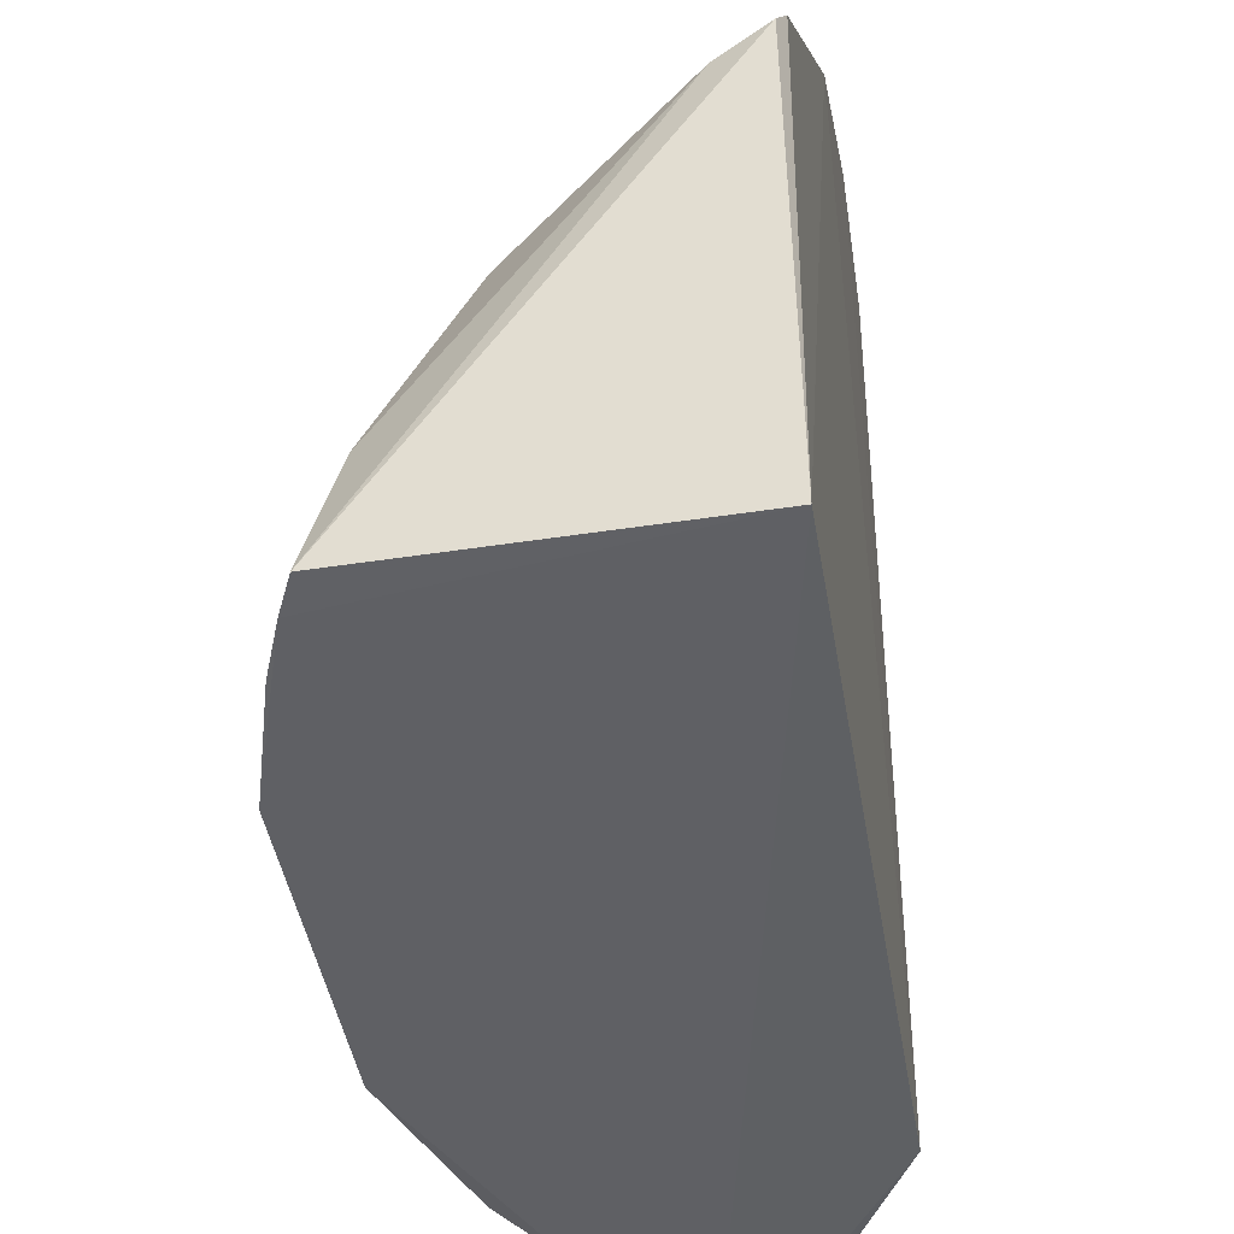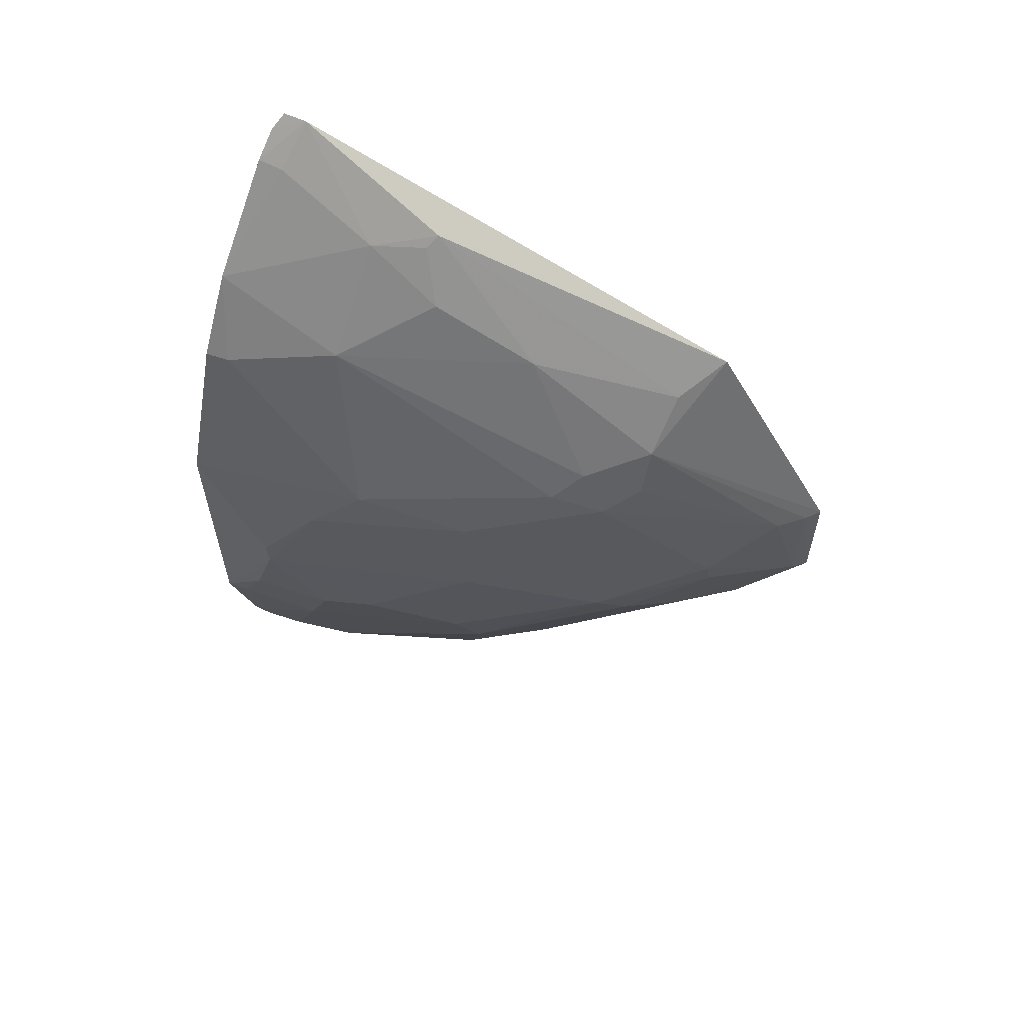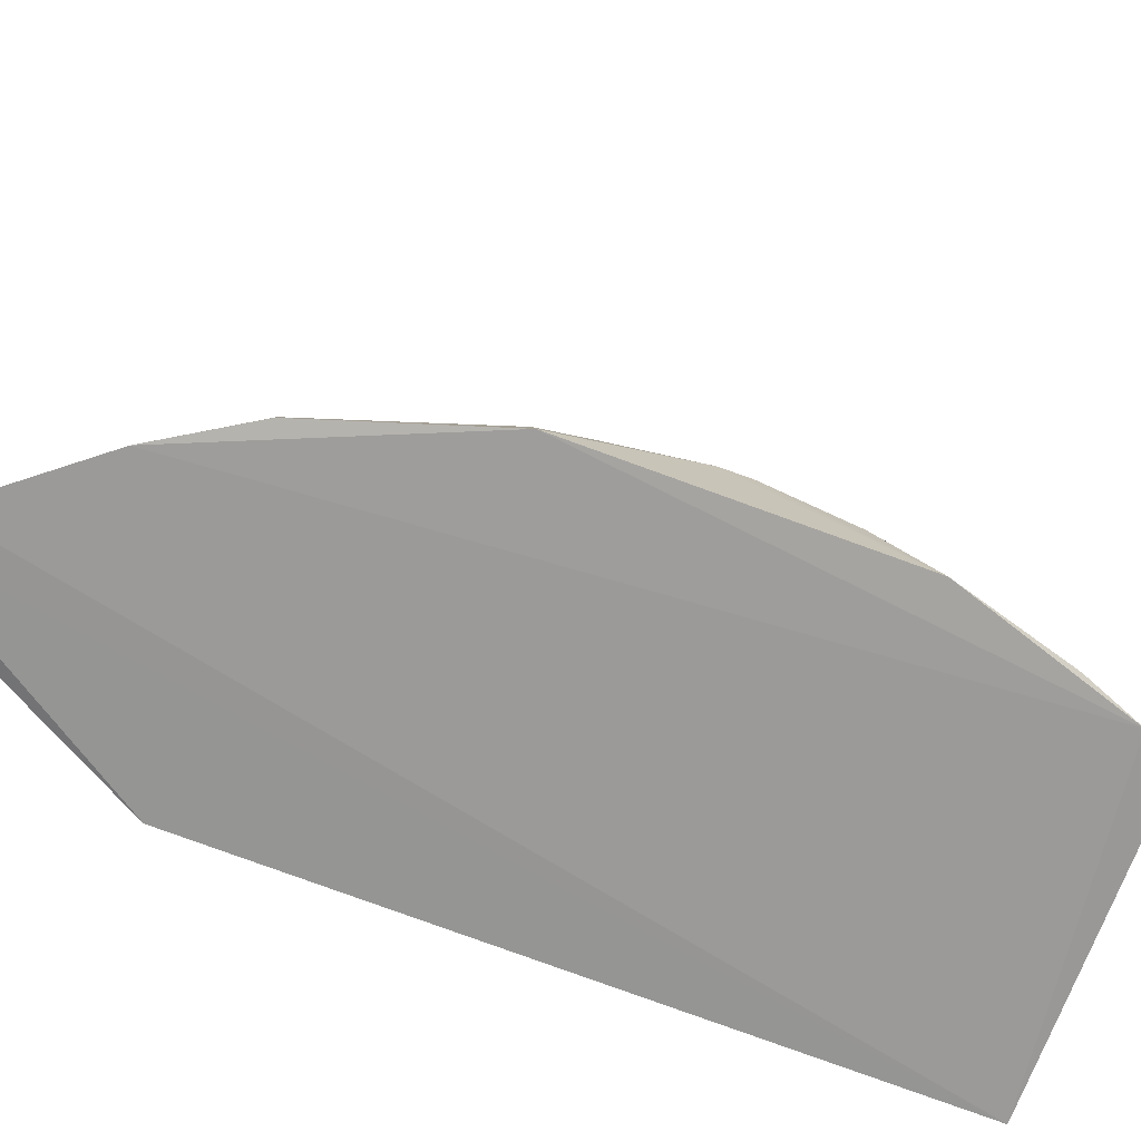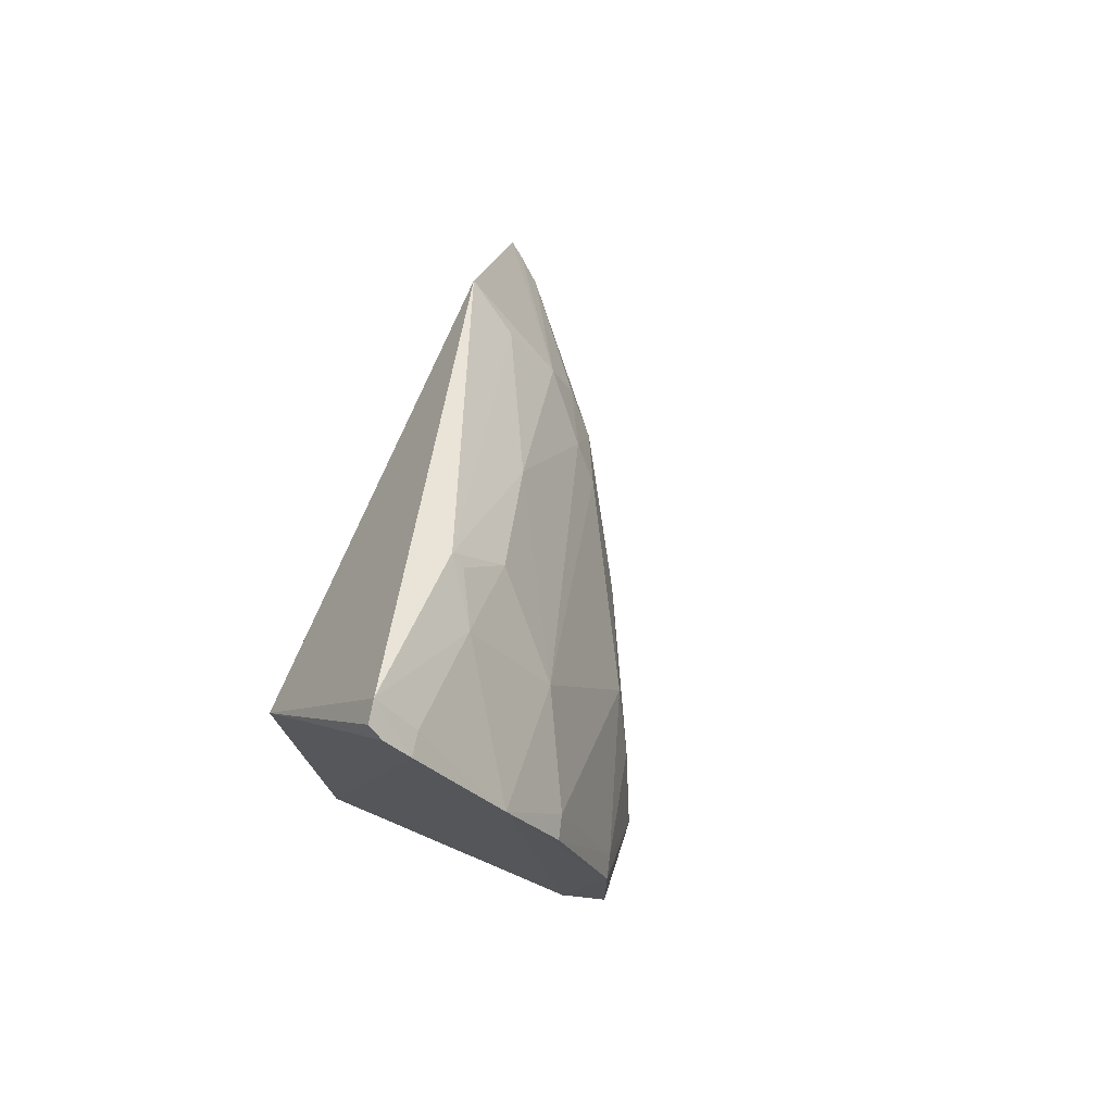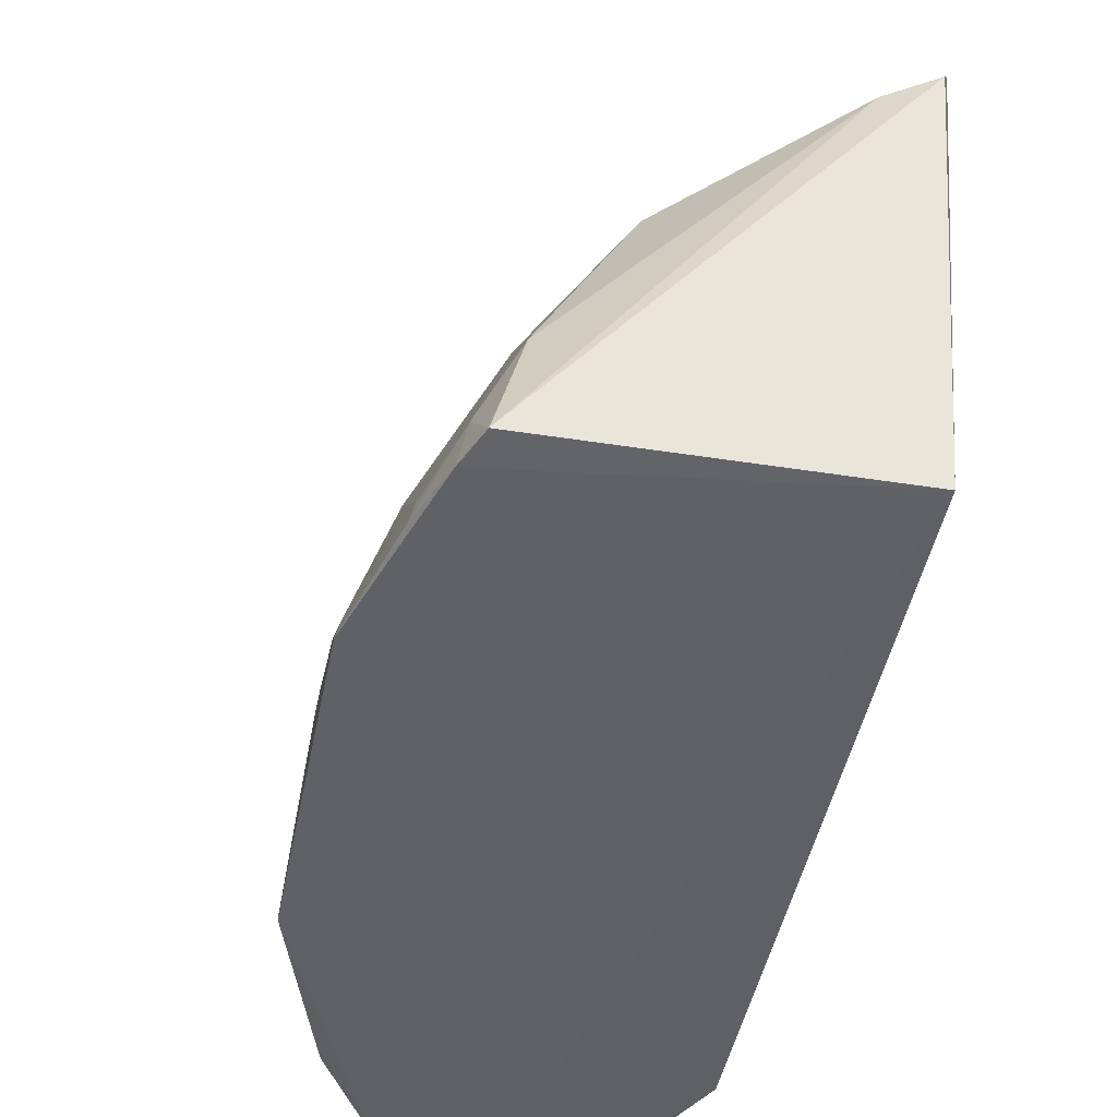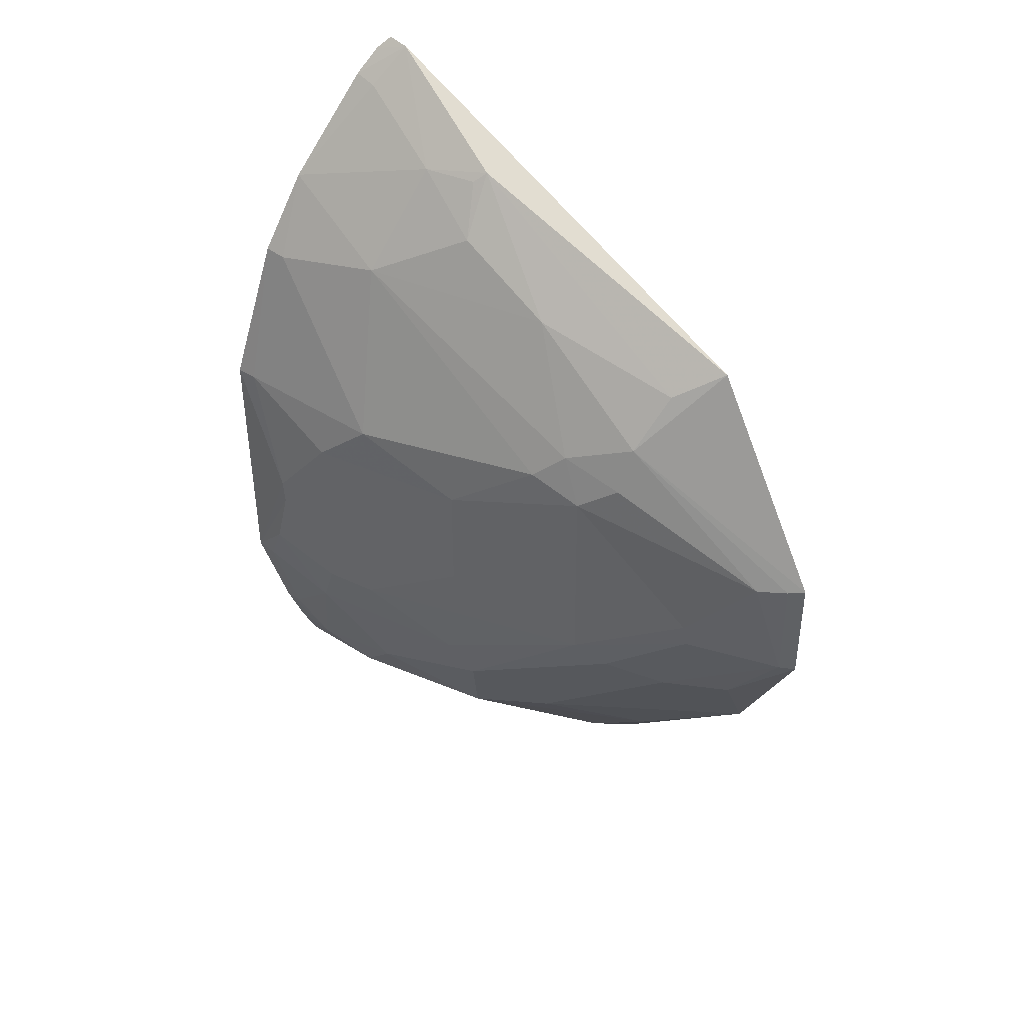
<metadata>
{"format":"obj","ext":"obj","renderer":"f3d","projection":"perspective","resolution":1024,"background":"white","views":[{"elev":-43.0,"azim":9.2,"up":"+Z"},{"elev":60.2,"azim":-57.9,"up":"+Y"},{"elev":-70.4,"azim":-111.2,"up":"+Z"},{"elev":76.1,"azim":-157.4,"up":"+Y"},{"elev":-46.0,"azim":-11.4,"up":"+Z"},{"elev":43.2,"azim":-34.8,"up":"+Y"}]}
</metadata>
<code>
v -0.1789 -0.2463 0.1885
v -0.1795 -0.202 0.007576
v -0.1844 0.1514 0.2699
v -0.2457 0.2727 0.01949
v -0.3763 -0.0912 0.005337
v -0.1795 0.1465 0.007576
v -0.3403 -0.1993 0.006647
v -0.2234 -0.03402 0.2975
v -0.3414 0.06493 0.1042
v -0.2711 0.2542 0.002629
v -0.1709 -0.134 0.3004
v -0.3484 -0.1814 0.004963
v -0.2503 0.07914 0.2537
v -0.3434 -0.0774 0.103
v -0.2486 0.2743 0.006773
v -0.3752 0.06632 0.003252
v -0.2681 0.1943 0.1186
v -0.1754 -0.2402 0.1975
v -0.1725 0.02423 0.3461
v -0.2837 -0.1902 0.1449
v -0.3182 0.1973 0.002214
v -0.3734 -0.01966 0.04727
v -0.3134 0.03769 0.1636
v -0.3565 -0.1081 0.0612
v -0.2569 0.2676 0.003361
v -0.2455 0.228 0.1072
v -0.2389 0.106 0.2526
v -0.1712 -0.0475 0.3458
v -0.1958 0.02298 0.3276
v -0.2023 -0.2371 0.1816
v -0.2234 -0.0888 0.2781
v -0.3422 0.1522 0.01684
v -0.3735 -0.005029 0.04586
v -0.2821 0.07659 0.2084
v -0.3128 -0.03233 0.1629
v -0.3571 -0.1501 0.01826
v -0.2986 -0.1353 0.1623
v -0.3741 -0.0628 0.03303
v -0.2534 0.162 0.1765
v -0.2684 0.2221 0.07521
v -0.2681 0.06418 0.2367
v -0.1812 0.0231 0.3399
v -0.1795 -0.04617 0.3392
v -0.3262 -0.1931 0.06317
v -0.1981 -0.1895 0.232
v -0.2555 -0.1706 0.1915
v -0.1935 -0.08662 0.3094
v -0.3458 0.1529 0.003864
v -0.3716 0.06694 0.01601
v -0.3114 0.164 0.0752
v -0.3579 0.03746 0.07676
v -0.2671 0.09236 0.2218
v -0.3731 -0.09246 0.01744
v -0.3595 -0.1516 0.006727
v -0.3112 -0.1102 0.1512
v -0.2524 -0.07512 0.2526
v -0.3575 -0.07658 0.07508
v -0.2131 0.1367 0.254
v -0.2683 0.2515 0.01607
v -0.2529 0.2224 0.1035
v -0.2257 -0.01854 0.2966
v -0.2669 -0.06181 0.2369
v -0.3435 -0.1787 0.03204
v -0.3263 -0.1636 0.09102
f 6 4 3
f 7 2 1
f 11 2 6
f 12 2 7
f 15 4 6
f 16 12 5
f 18 1 2
f 18 2 11
f 19 6 3
f 21 10 2
f 21 2 12
f 21 12 16
f 25 15 6
f 25 10 4
f 25 4 15
f 25 6 2
f 25 2 10
f 26 3 4
f 27 19 3
f 28 11 6
f 28 6 19
f 29 27 13
f 30 7 1
f 30 1 18
f 33 16 5
f 33 5 22
f 34 9 23
f 35 23 22
f 35 22 14
f 38 22 5
f 39 26 17
f 40 26 4
f 41 29 13
f 41 34 23
f 42 28 19
f 42 19 27
f 42 27 29
f 43 42 29
f 43 28 42
f 44 30 20
f 44 7 30
f 45 30 18
f 45 18 11
f 45 20 30
f 46 45 11
f 46 20 45
f 46 37 20
f 47 11 28
f 47 43 31
f 47 28 43
f 47 46 11
f 47 31 46
f 48 32 21
f 48 21 16
f 49 9 32
f 49 16 33
f 49 48 16
f 49 32 48
f 50 21 32
f 50 40 21
f 50 17 40
f 50 32 9
f 50 9 34
f 50 39 17
f 51 23 9
f 51 49 33
f 51 9 49
f 51 33 22
f 51 22 23
f 52 13 27
f 52 27 39
f 52 50 34
f 52 39 50
f 52 41 13
f 52 34 41
f 53 36 24
f 53 38 5
f 53 24 38
f 54 5 12
f 54 53 5
f 54 36 53
f 56 43 8
f 56 31 43
f 56 46 31
f 56 37 46
f 57 38 24
f 57 14 22
f 57 22 38
f 57 55 14
f 57 24 55
f 58 3 26
f 58 26 39
f 58 39 27
f 58 27 3
f 59 40 4
f 59 4 10
f 59 10 21
f 59 21 40
f 60 40 17
f 60 17 26
f 60 26 40
f 61 29 41
f 61 43 29
f 61 8 43
f 62 41 23
f 62 23 35
f 62 55 37
f 62 37 56
f 62 35 14
f 62 14 55
f 62 61 41
f 62 56 8
f 62 8 61
f 63 24 36
f 63 12 7
f 63 7 44
f 63 54 12
f 63 36 54
f 64 63 44
f 64 24 63
f 64 55 24
f 64 37 55
f 64 44 20
f 64 20 37

</code>
